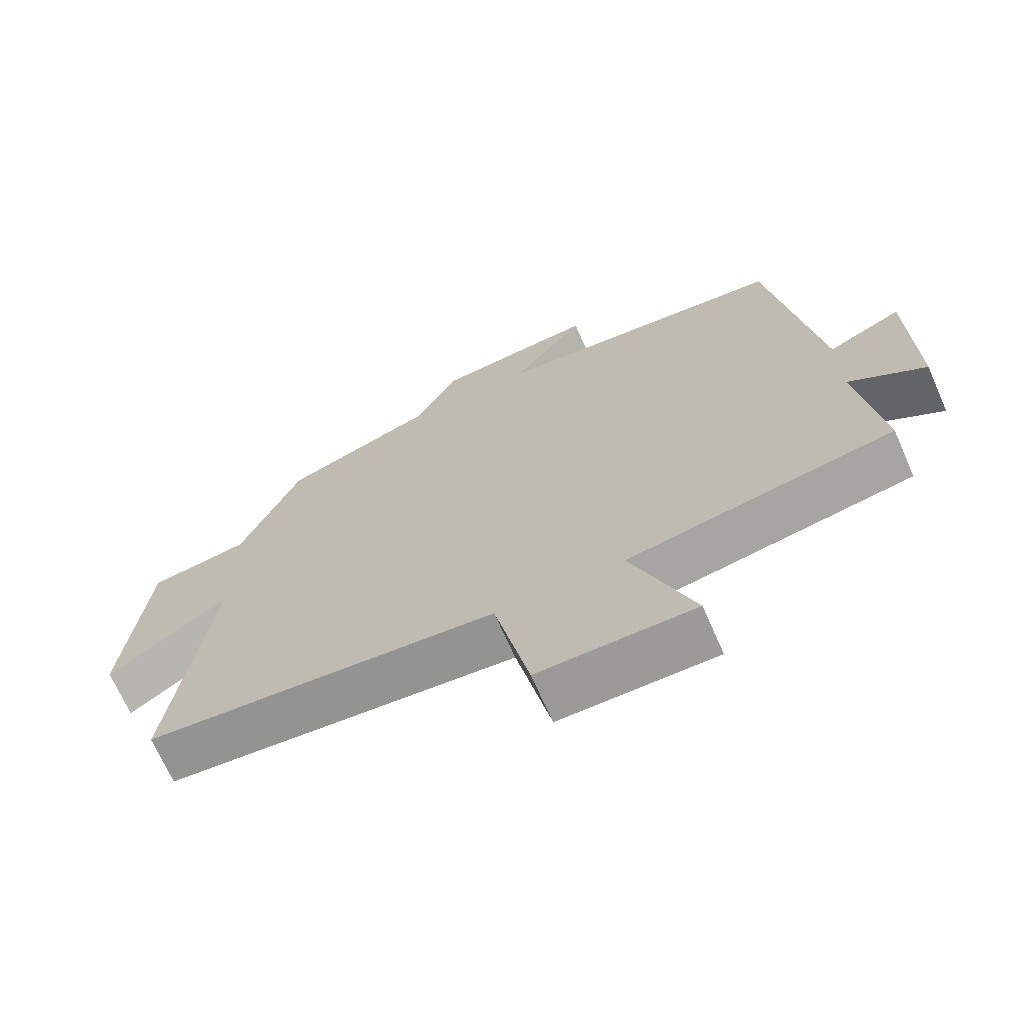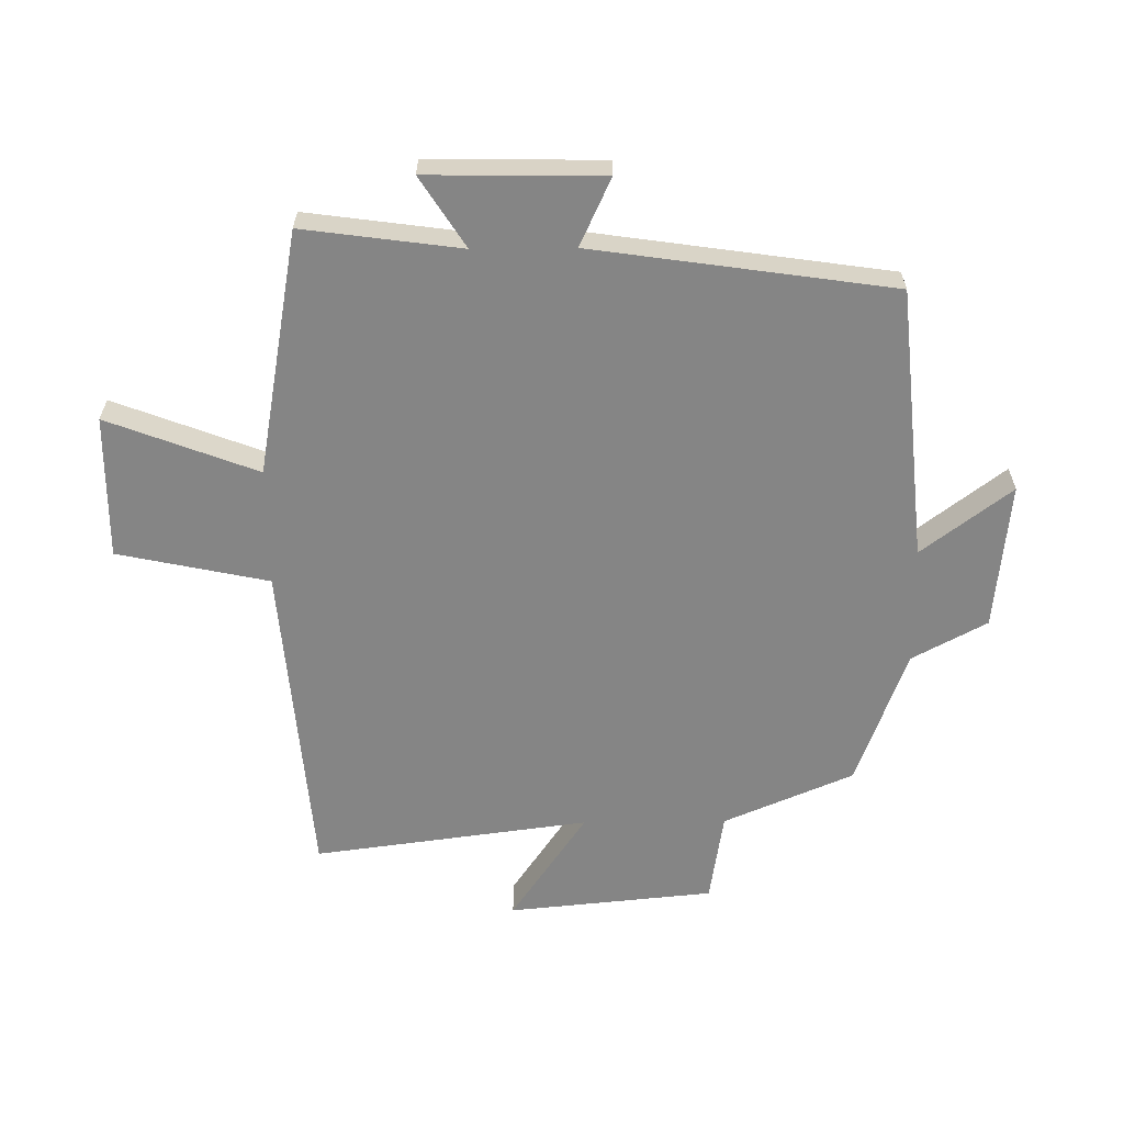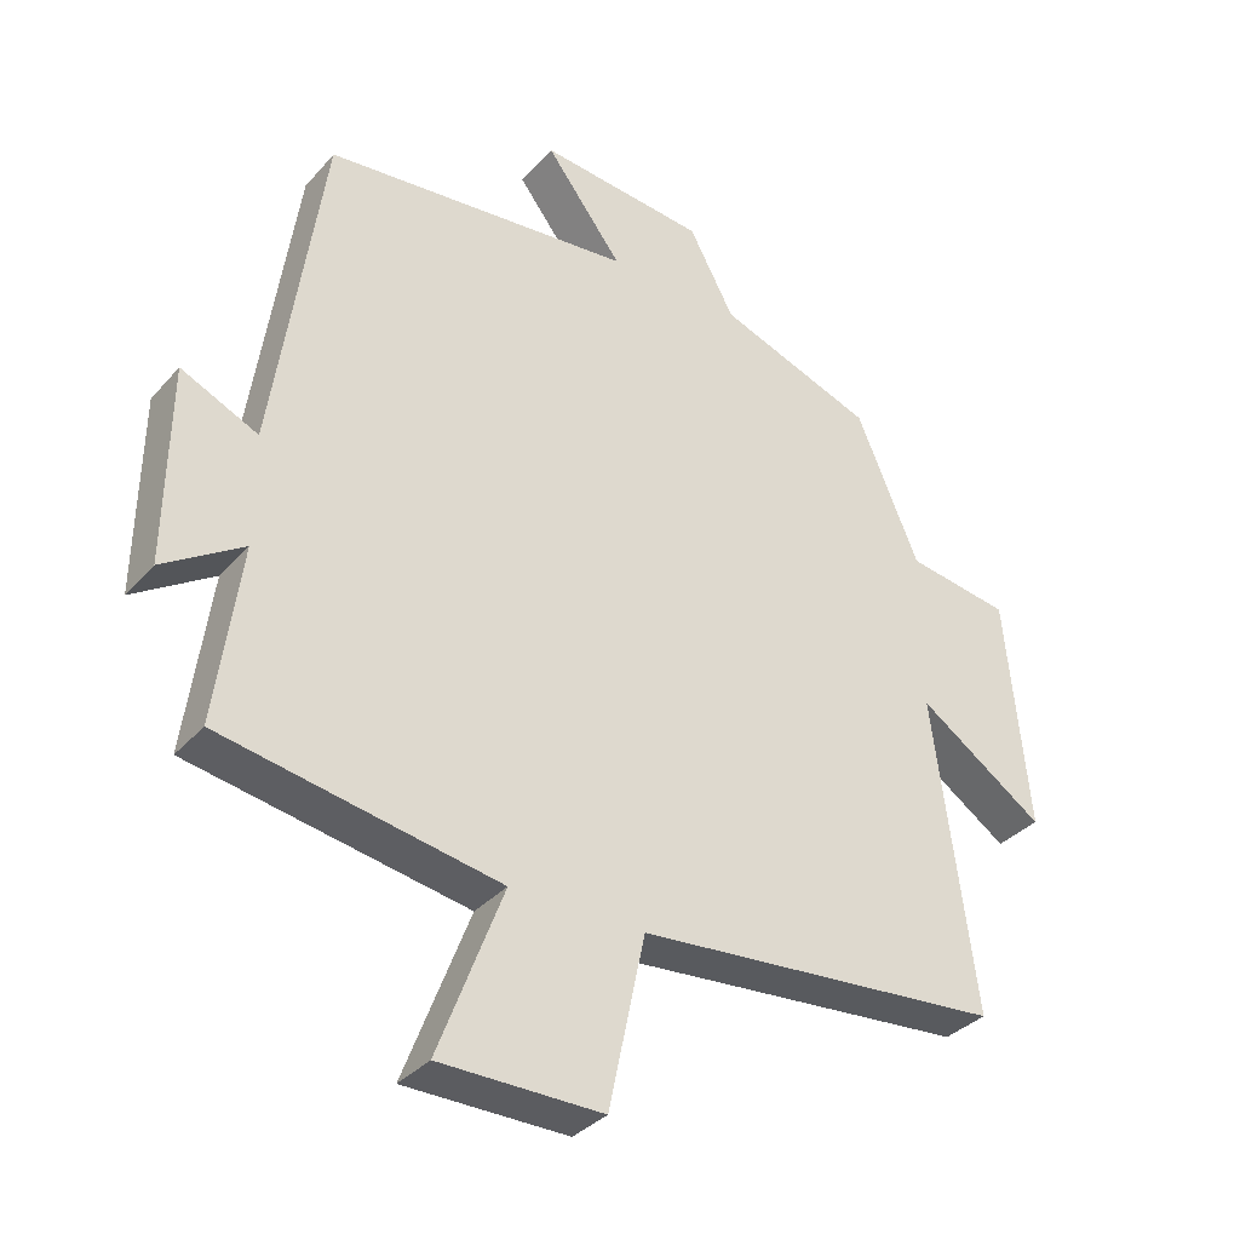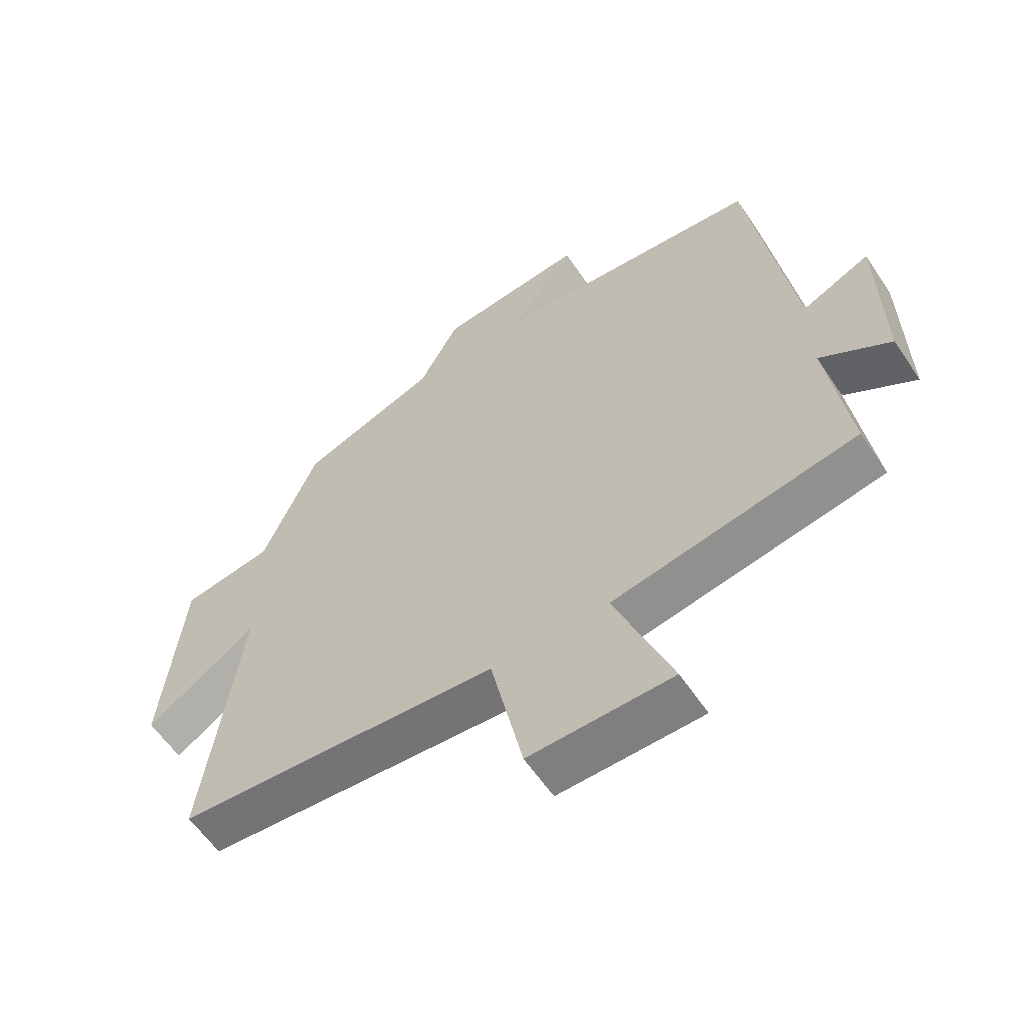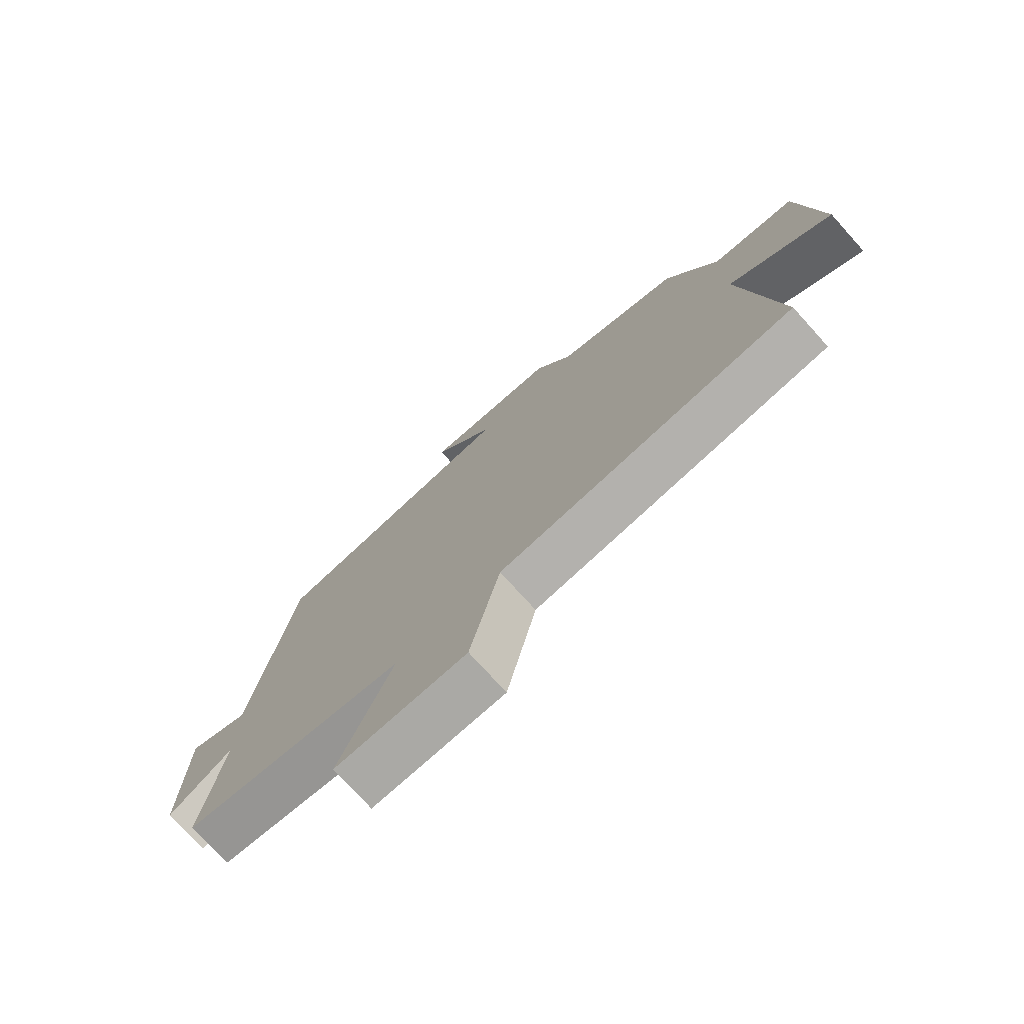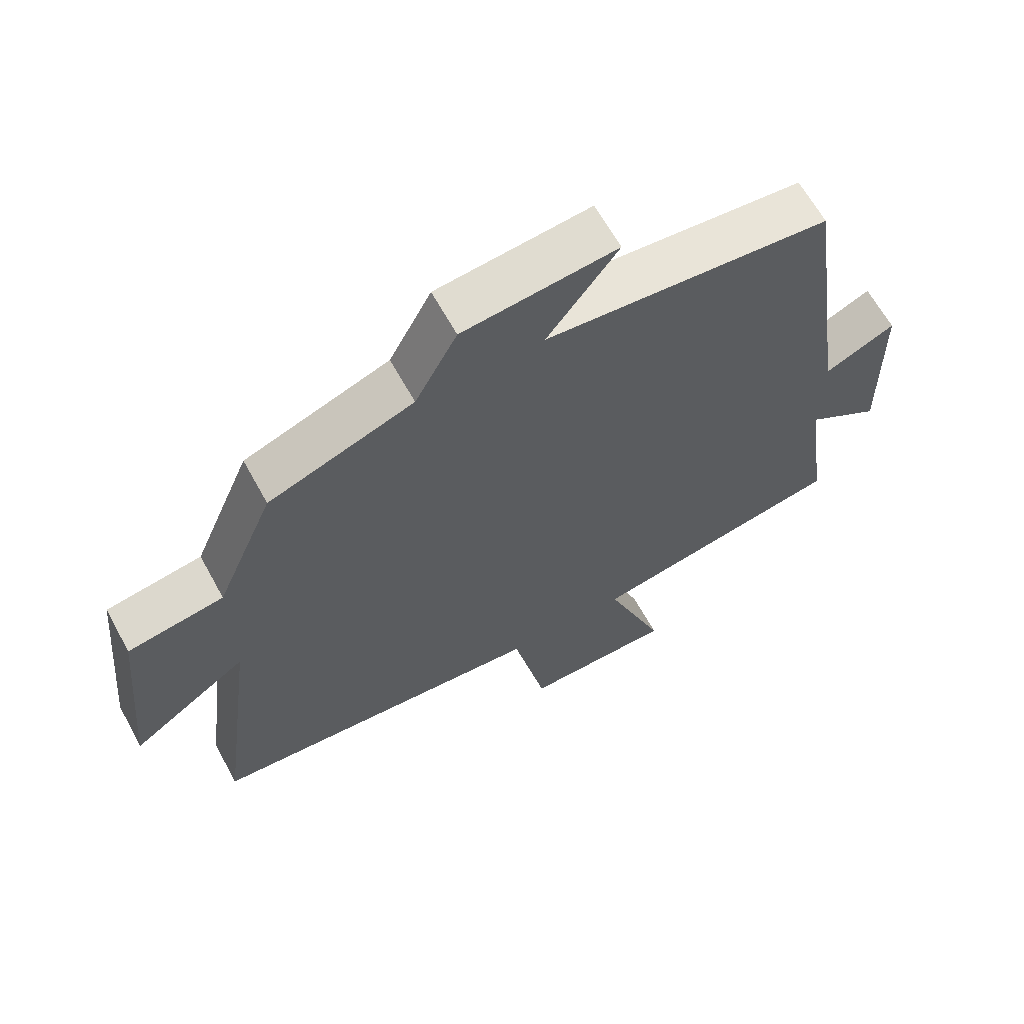
<metadata>
{"format":"obj","ext":"obj","renderer":"f3d","projection":"perspective","resolution":1024,"background":"white","views":[{"elev":-69.2,"azim":-156.3,"up":"+Z"},{"elev":-61.8,"azim":-89.4,"up":"+Y"},{"elev":-34.5,"azim":-35.0,"up":"+Z"},{"elev":-59.4,"azim":-146.3,"up":"+Z"},{"elev":-75.7,"azim":42.2,"up":"+Z"},{"elev":64.3,"azim":151.3,"up":"+Z"}]}
</metadata>
<code>
v -0.431 0.07 0.458
v 0.003 0.07 0.5
v -0.105 0.07 0.643
v 0.129 0.07 0.619
v 0.193 0.07 0.5
v 0.412 0.07 0.42
v 0.5 0.07 0.213
v 0.645 0.07 0.19
v 0.677 0.07 -0.138
v 0.5 0.07 -0.017
v 0.558 0.07 -0.457
v 0.043 0.07 -0.5
v -0.008 0.07 -0.741
v -0.236 0.07 -0.739
v -0.145 0.07 -0.5
v -0.534 0.07 -0.43
v -0.5 0.07 -0.178
v -0.612 0.07 -0.25
v -0.608 0.07 0.03
v -0.5 0.07 -0.02
v -0.431 0 0.458
v 0.003 0 0.5
v -0.105 0 0.643
v 0.129 0 0.619
v 0.193 0 0.5
v 0.412 0 0.42
v 0.5 0 0.213
v 0.645 0 0.19
v 0.677 0 -0.138
v 0.5 0 -0.017
v 0.558 0 -0.457
v 0.043 0 -0.5
v -0.008 0 -0.741
v -0.236 0 -0.739
v -0.145 0 -0.5
v -0.534 0 -0.43
v -0.5 0 -0.178
v -0.612 0 -0.25
v -0.608 0 0.03
v -0.5 0 -0.02
f 17 18 19 20
f 17 20 1 2
f 15 16 17 2
f 12 13 14 15
f 12 15 2
f 11 12 2
f 10 11 2
f 7 8 9 10
f 7 10 2
f 6 7 2
f 5 6 2
f 2 3 4 5
f 40 39 38 37
f 22 21 40 37
f 22 37 36 35
f 35 34 33 32
f 22 35 32
f 22 32 31
f 22 31 30
f 30 29 28 27
f 22 30 27
f 22 27 26
f 22 26 25
f 25 24 23 22
f 1 21 22 2
f 2 22 23 3
f 3 23 24 4
f 4 24 25 5
f 5 25 26 6
f 6 26 27 7
f 7 27 28 8
f 8 28 29 9
f 9 29 30 10
f 10 30 31 11
f 11 31 32 12
f 12 32 33 13
f 13 33 34 14
f 14 34 35 15
f 15 35 36 16
f 16 36 37 17
f 17 37 38 18
f 18 38 39 19
f 19 39 40 20
f 20 40 21 1

</code>
